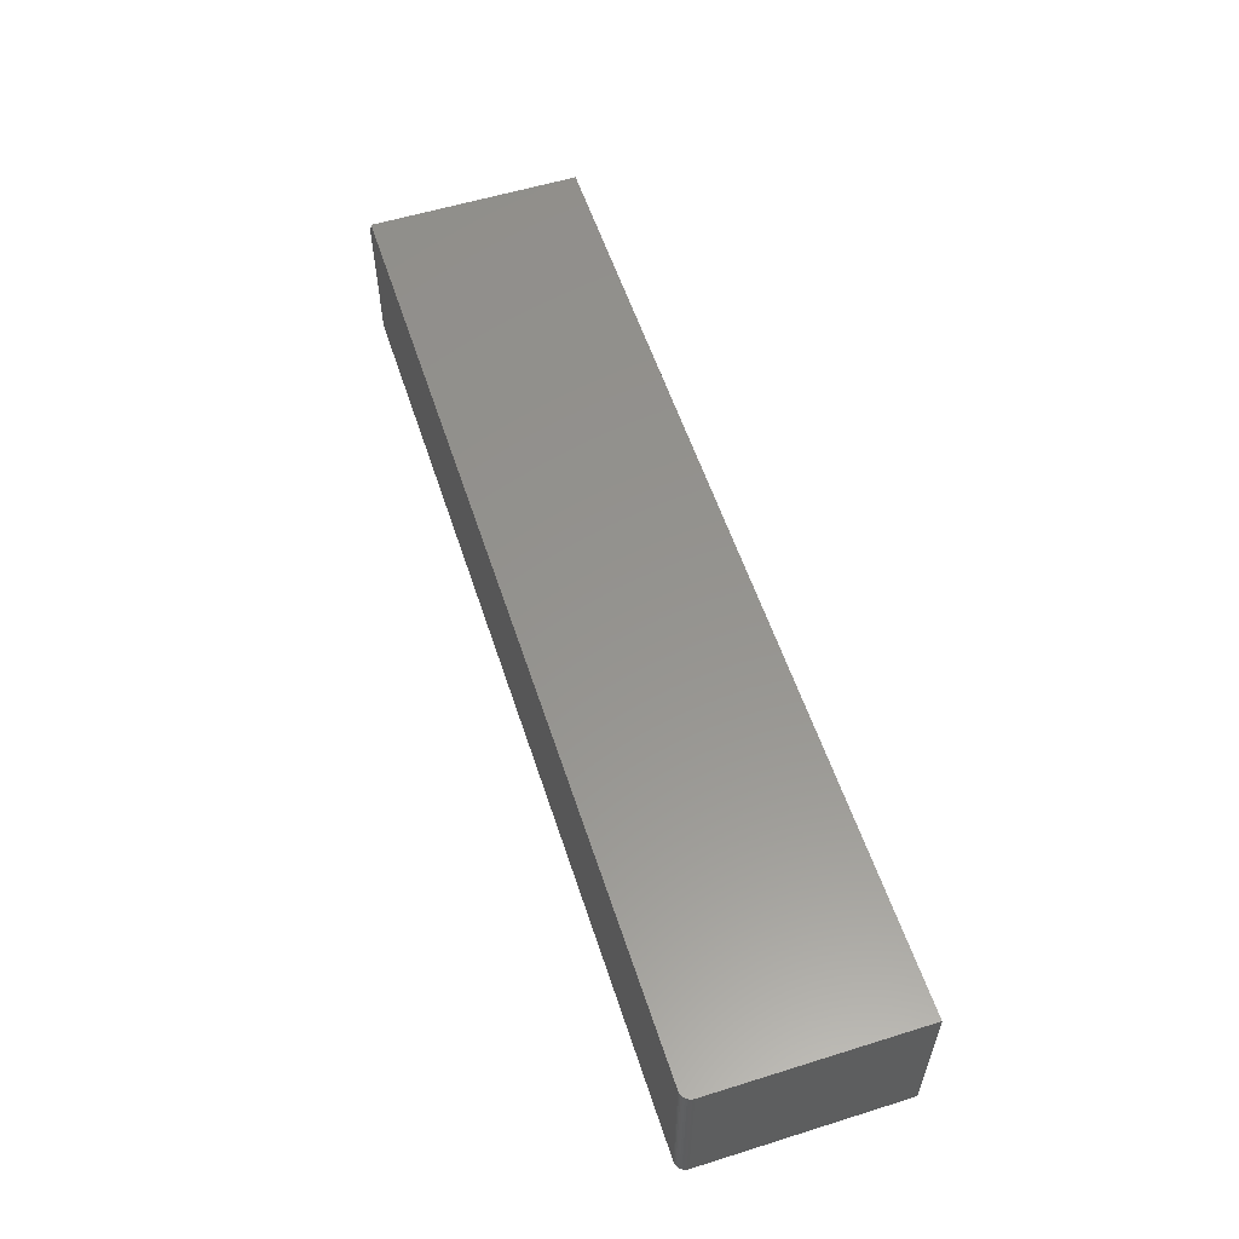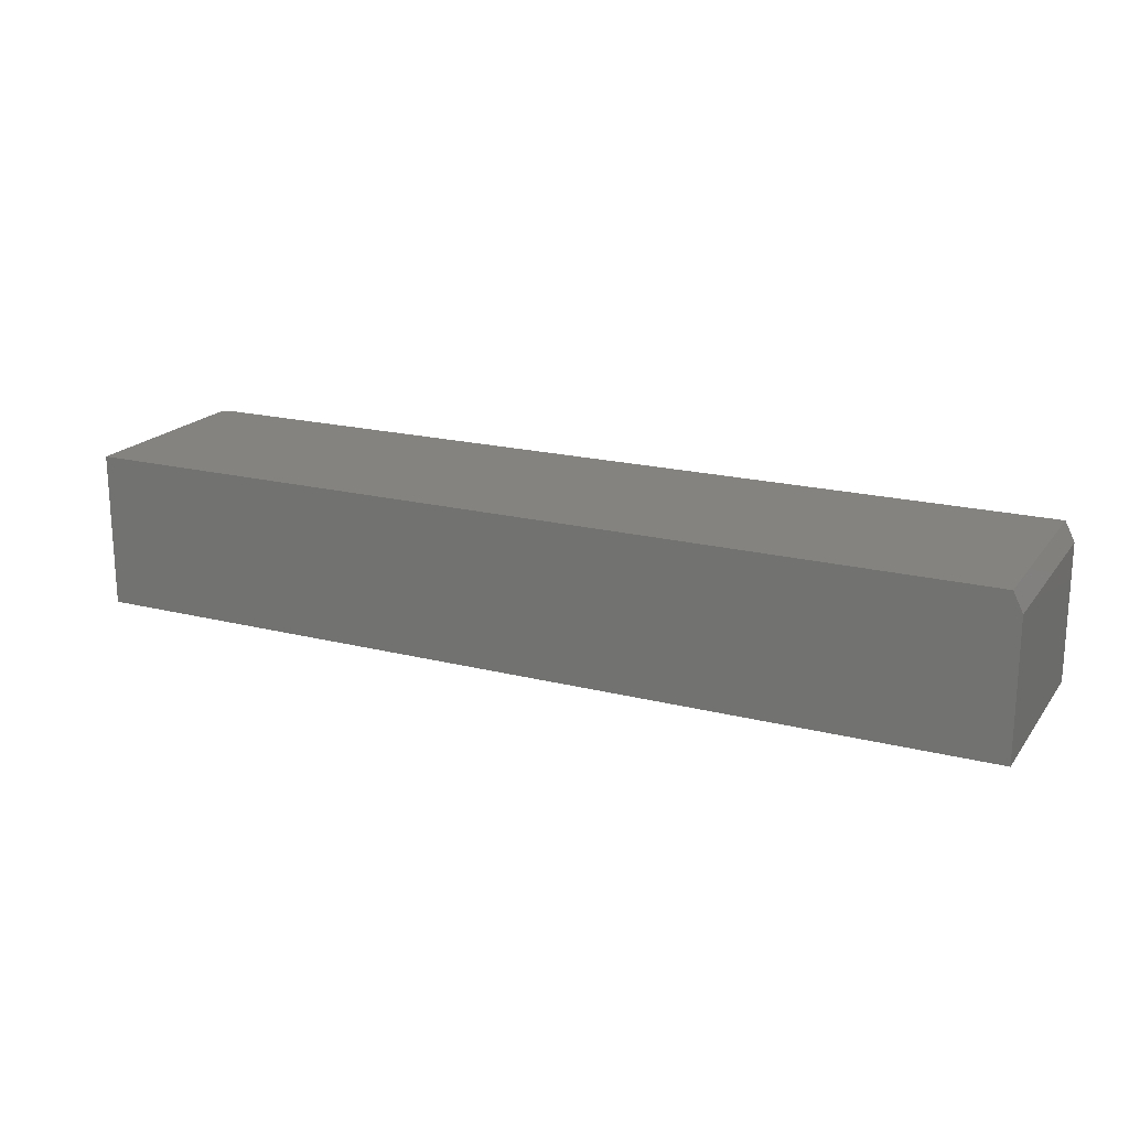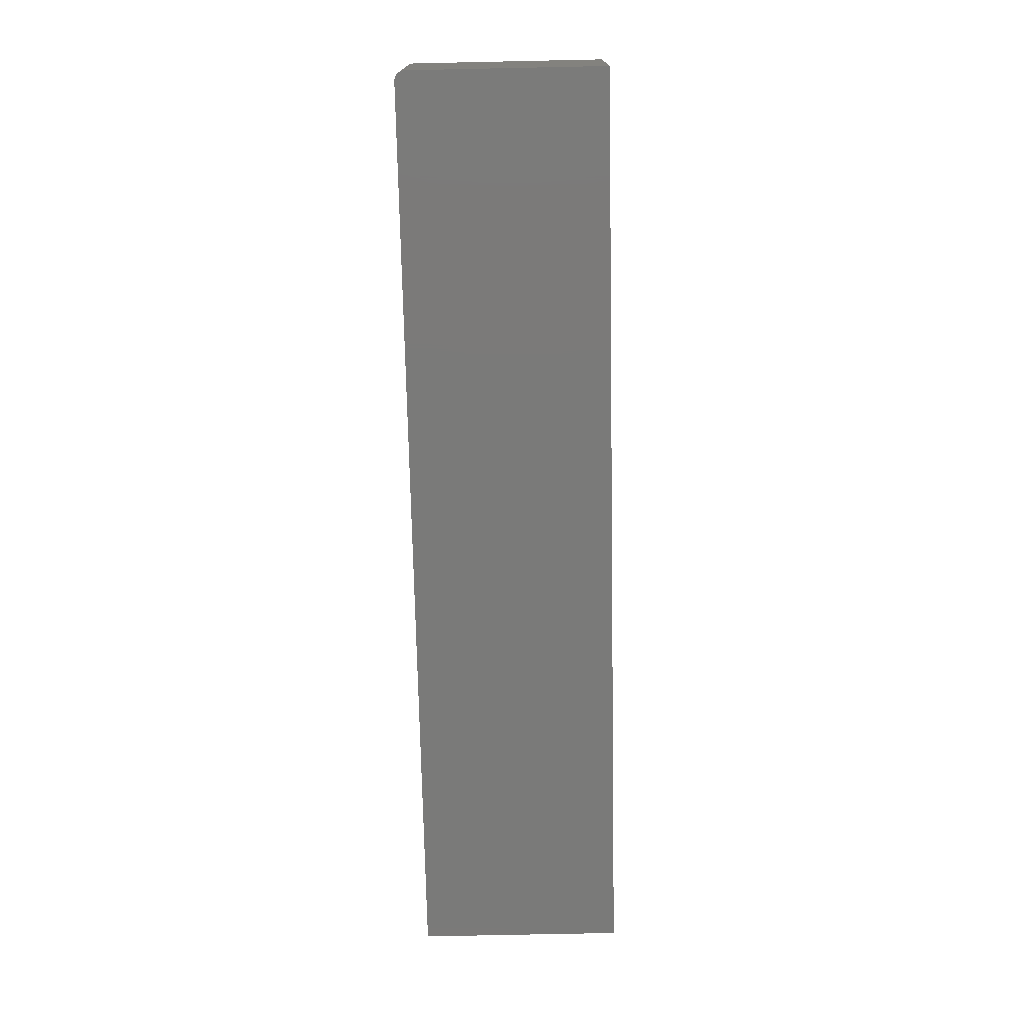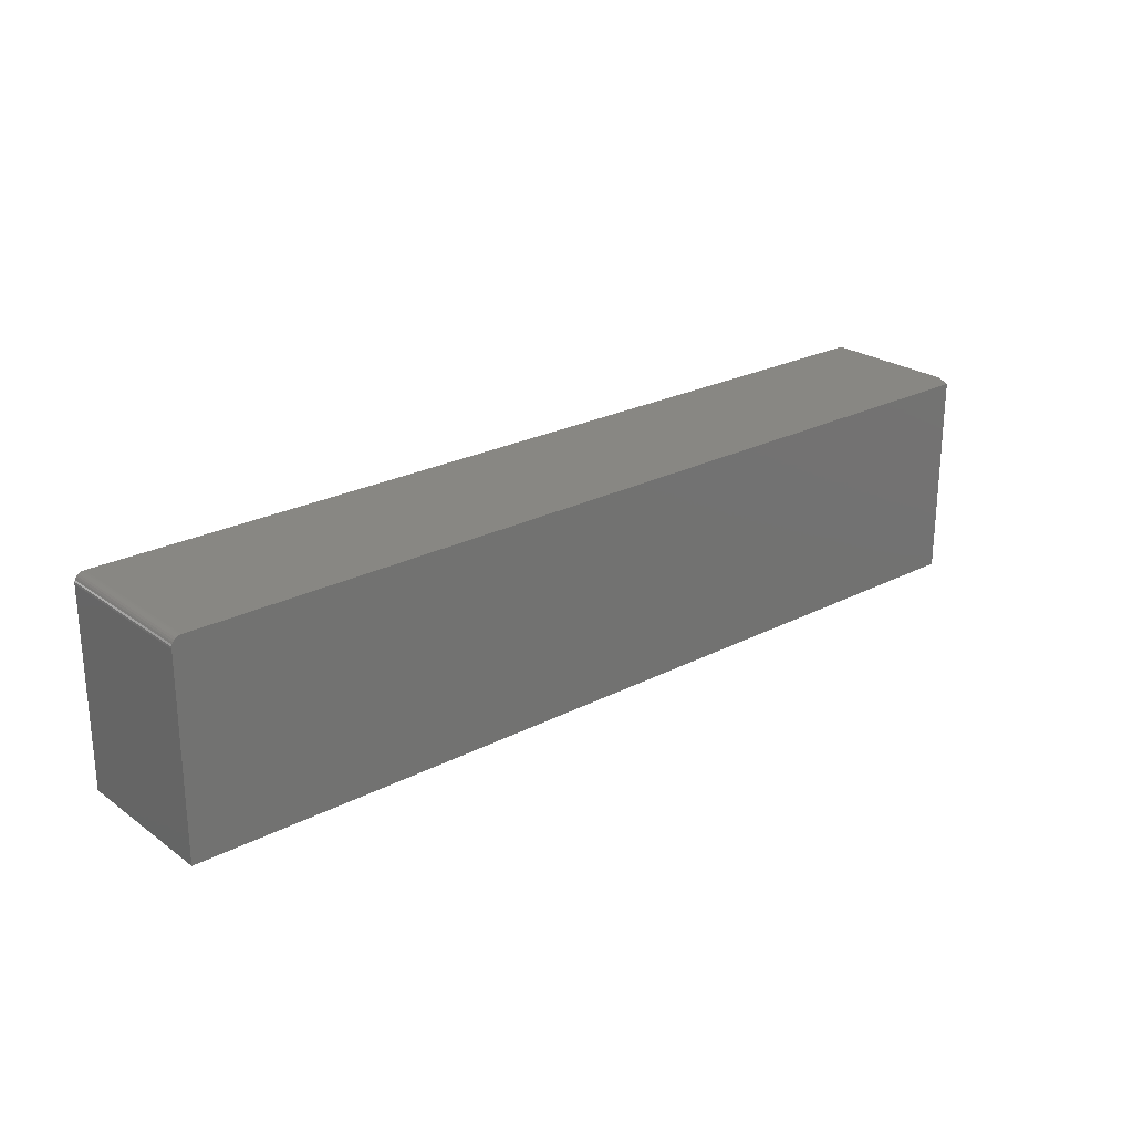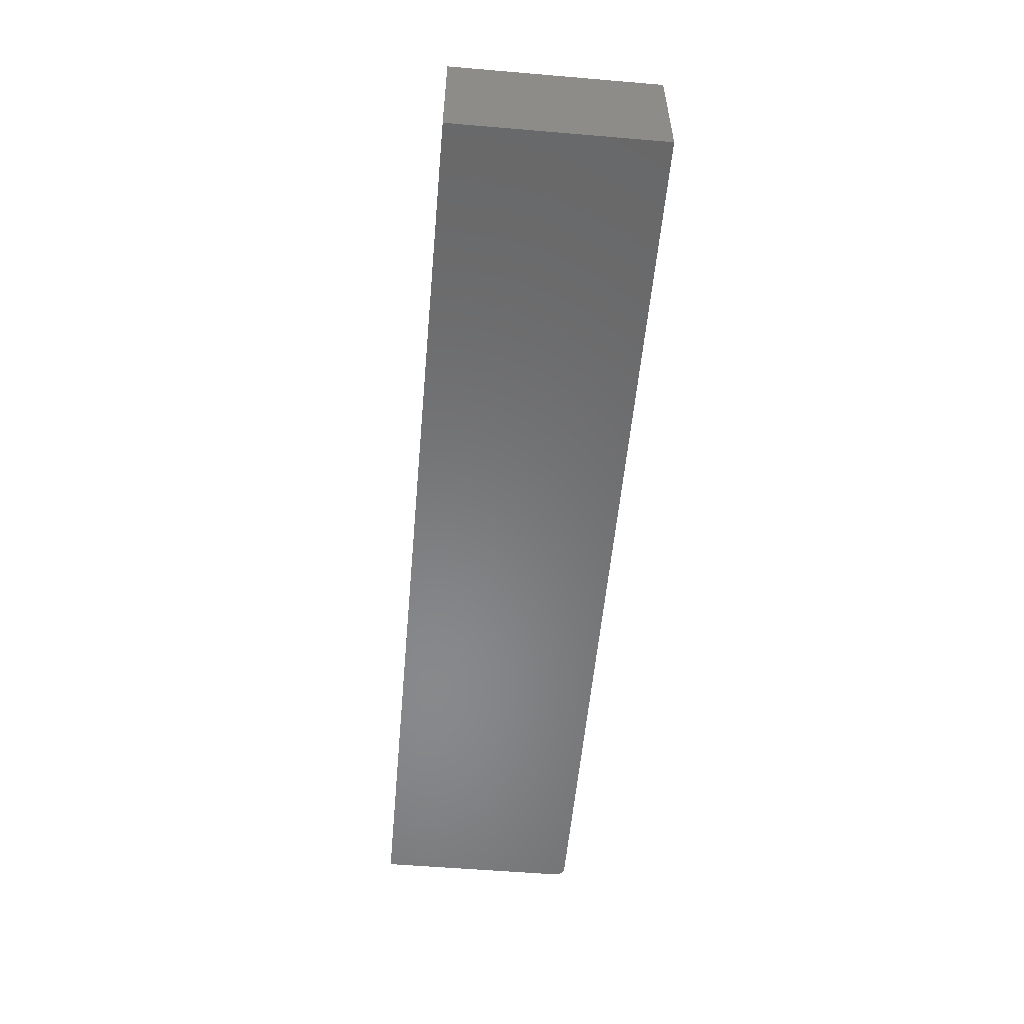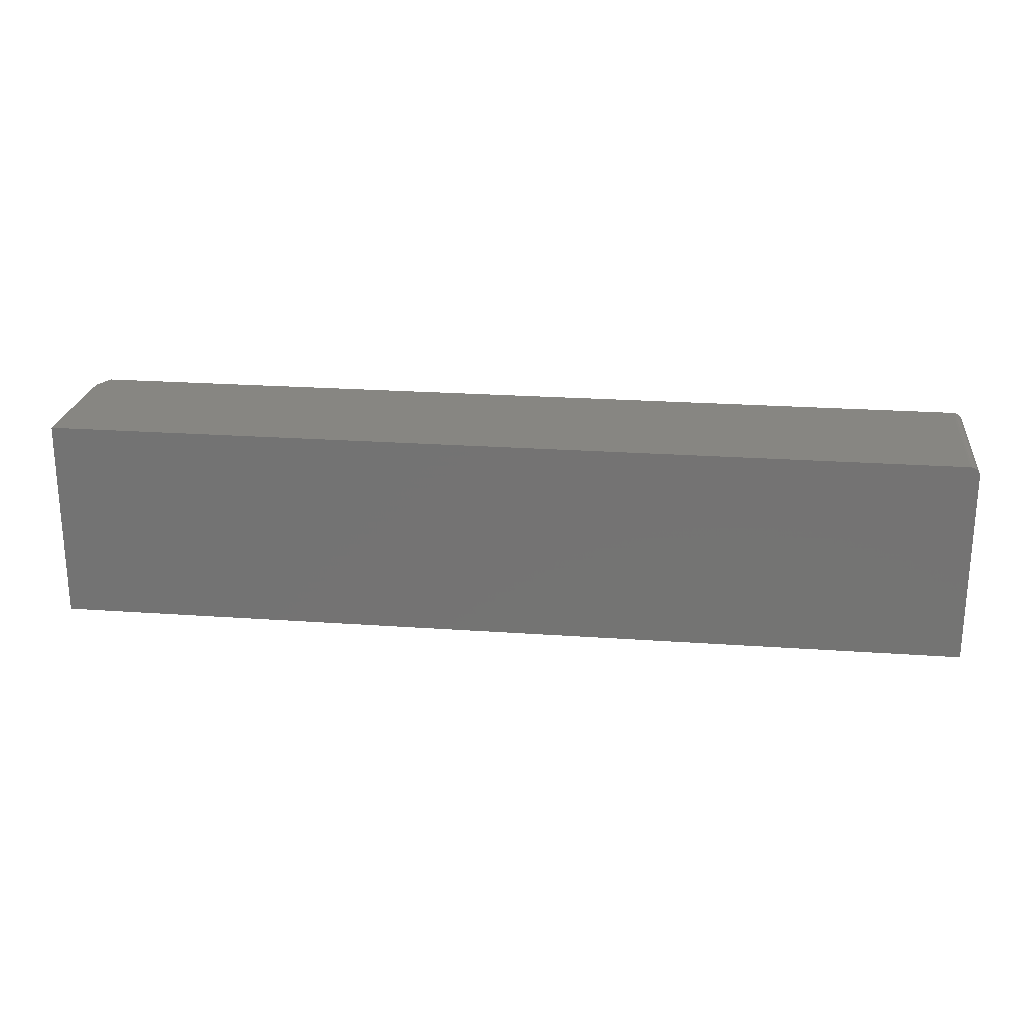
<metadata>
{"format":"stl","ext":"stl","renderer":"f3d","projection":"perspective","resolution":1024,"background":"white","views":[{"elev":56.8,"azim":-108.0,"up":"+Z"},{"elev":19.2,"azim":25.5,"up":"+Z"},{"elev":-73.2,"azim":-88.8,"up":"+Z"},{"elev":24.2,"azim":-40.5,"up":"+Y"},{"elev":-55.1,"azim":84.9,"up":"+Z"},{"elev":22.9,"azim":-173.1,"up":"+Y"}]}
</metadata>
<code>
# stl→obj: 26 verts, 48 faces
v 0.7188 0.1641 0.6094
v 0.7344 0.1641 0.5781
v -0.7344 0.1641 0.6094
v 0.7344 0.1641 0.3594
v -0.7344 0.1641 0.3594
v 0.7188 -0.1641 0.6094
v -0.7454 0.1595 0.6094
v -0.7474 0.1571 0.6094
v -0.7488 0.1544 0.6094
v -0.7497 0.1515 0.6094
v -0.75 0.1484 0.6094
v -0.75 -0.1641 0.6094
v -0.7374 0.1638 0.6094
v -0.7404 0.1629 0.6094
v -0.7431 0.1614 0.6094
v -0.75 -0.1641 0.3594
v 0.7344 -0.1641 0.3594
v 0.7344 -0.1641 0.5781
v -0.75 0.1484 0.3594
v -0.7497 0.1515 0.3594
v -0.7488 0.1544 0.3594
v -0.7404 0.1629 0.3594
v -0.7374 0.1638 0.3594
v -0.7474 0.1571 0.3594
v -0.7454 0.1595 0.3594
v -0.7431 0.1614 0.3594
f 1 2 3
f 3 2 4
f 3 4 5
f 1 3 6
f 7 8 9
f 7 9 10
f 7 10 11
f 12 6 3
f 12 3 13
f 12 13 14
f 12 14 15
f 12 15 7
f 12 7 11
f 16 17 12
f 12 17 18
f 12 18 6
f 4 2 17
f 17 2 18
f 18 2 6
f 6 2 1
f 11 19 12
f 12 19 16
f 19 20 21
f 5 22 23
f 17 16 22
f 17 22 5
f 17 5 4
f 16 19 21
f 16 21 24
f 16 24 25
f 16 25 26
f 16 26 22
f 3 5 13
f 13 5 23
f 13 23 14
f 14 23 22
f 14 22 15
f 15 22 26
f 15 26 7
f 7 26 25
f 7 25 8
f 8 25 24
f 8 24 9
f 9 24 21
f 9 21 10
f 10 21 20
f 10 20 11
f 11 20 19

</code>
